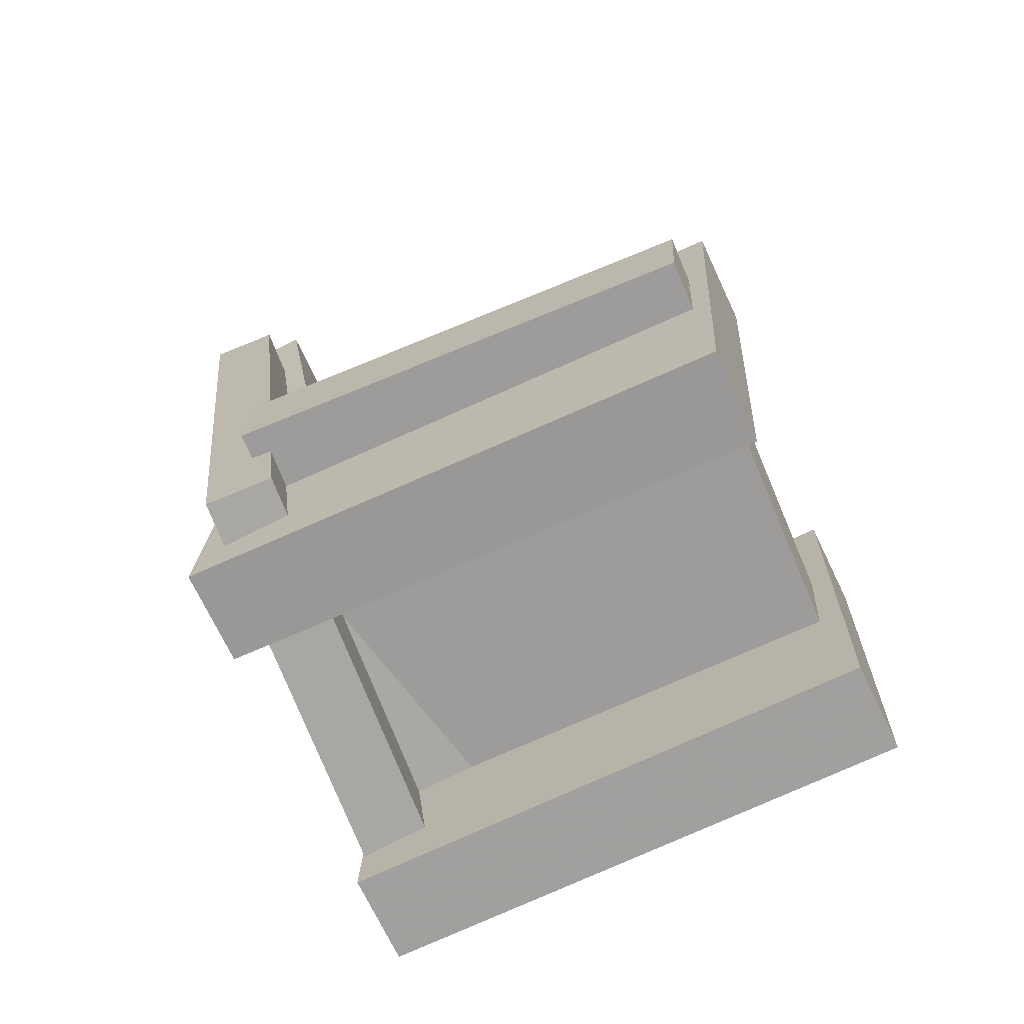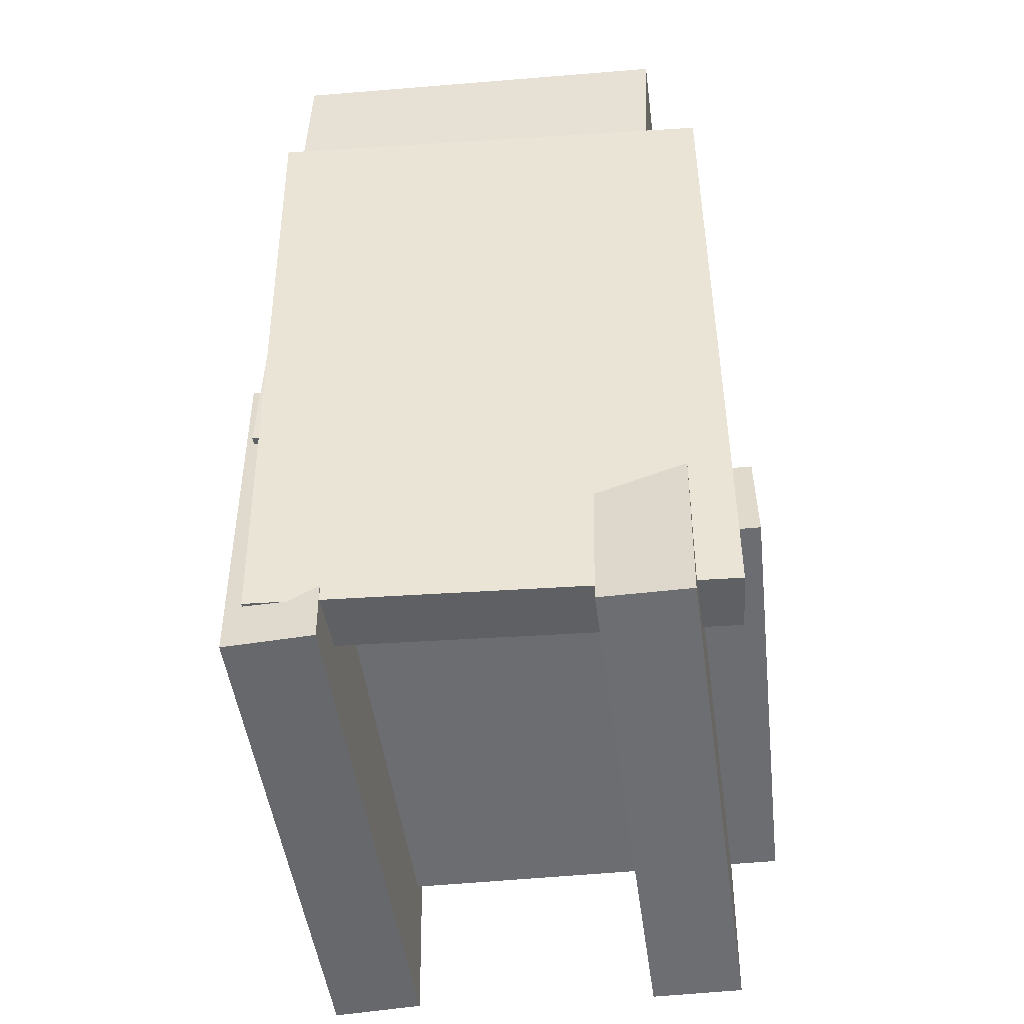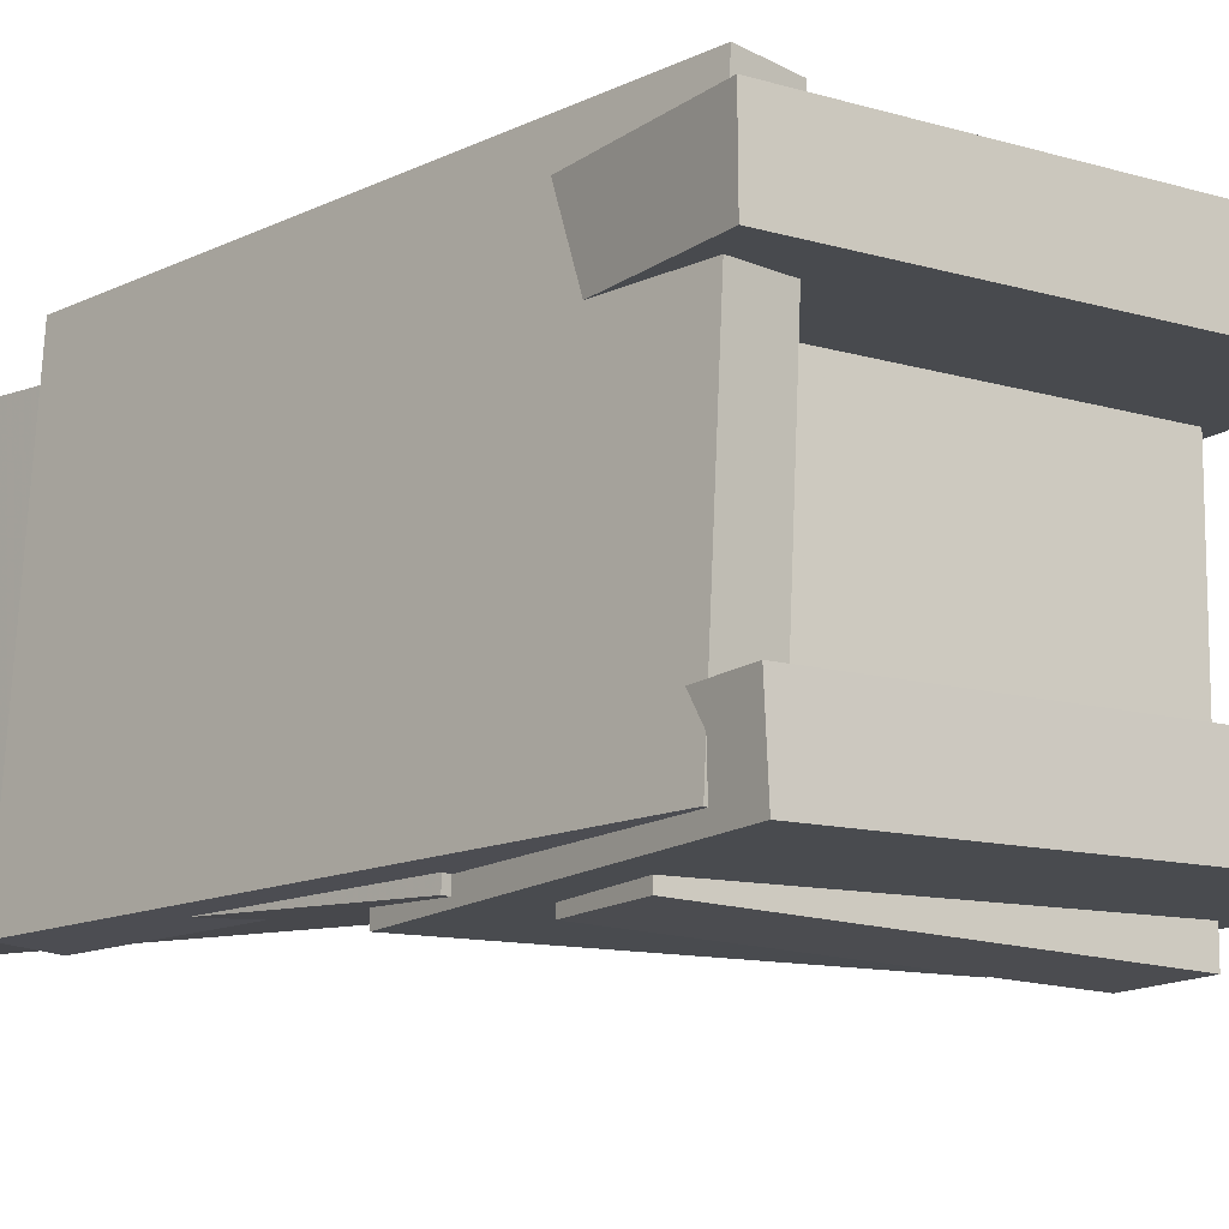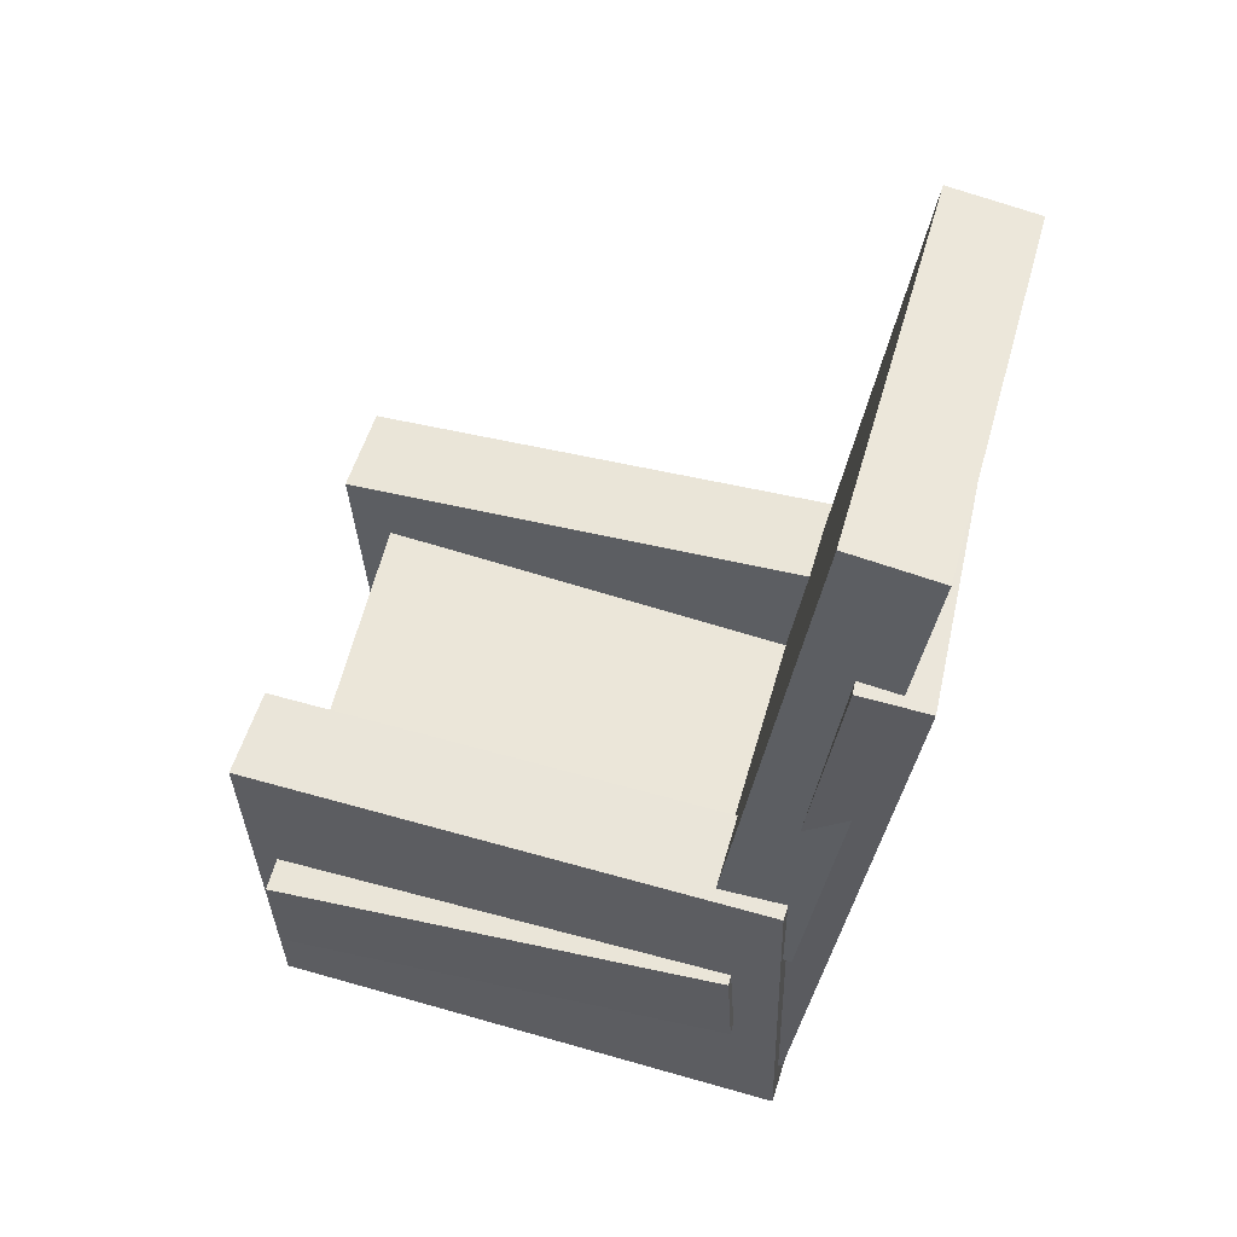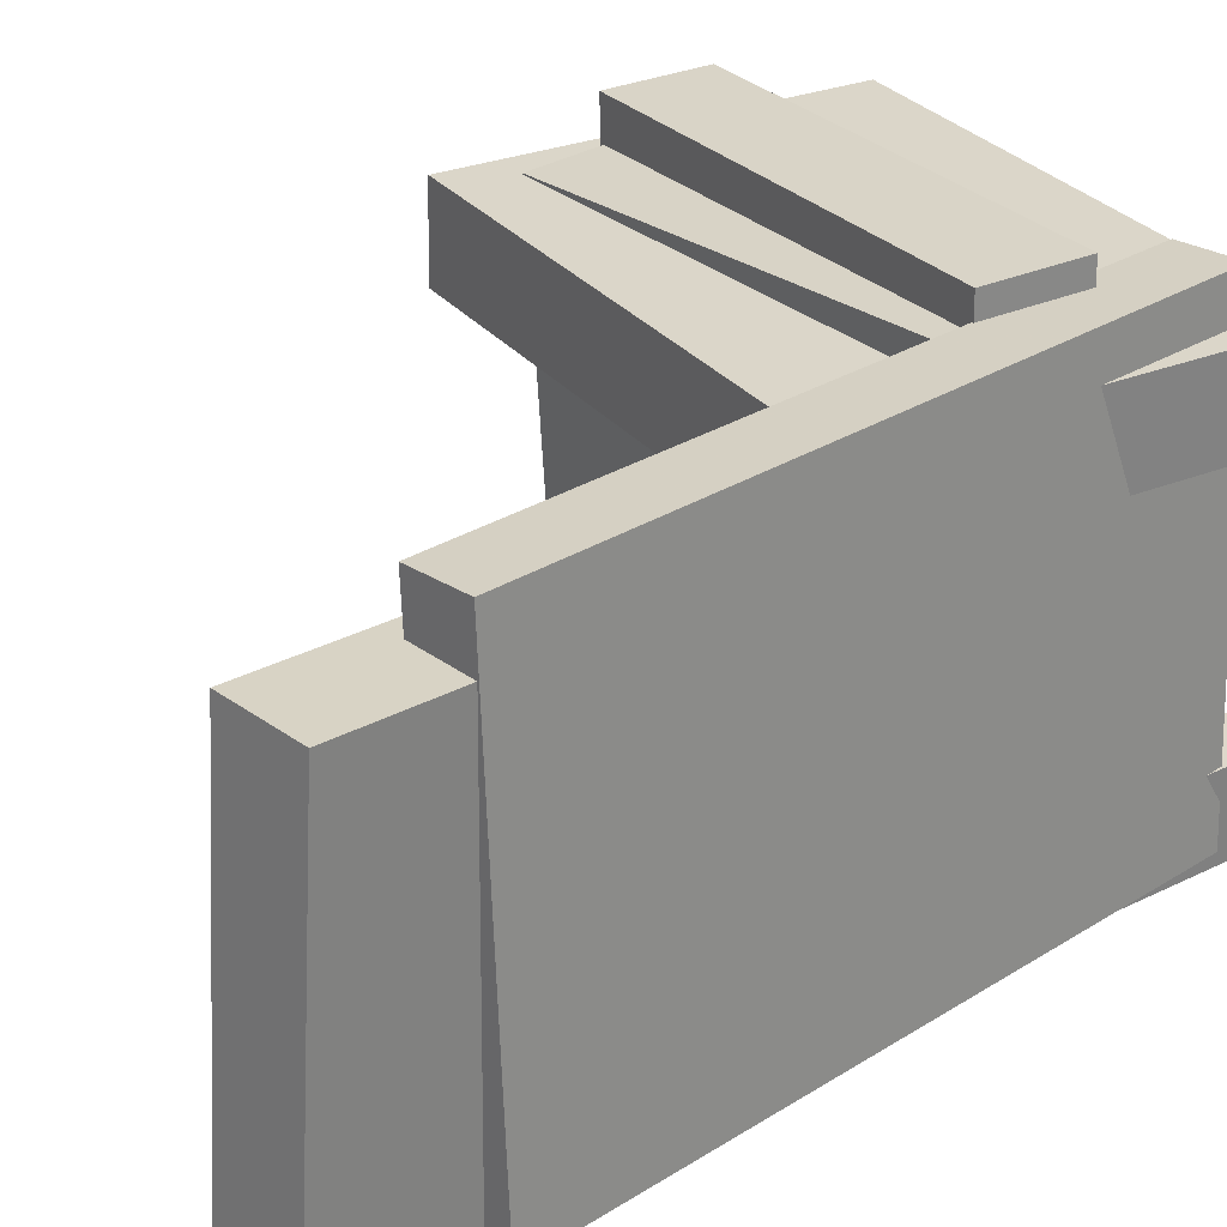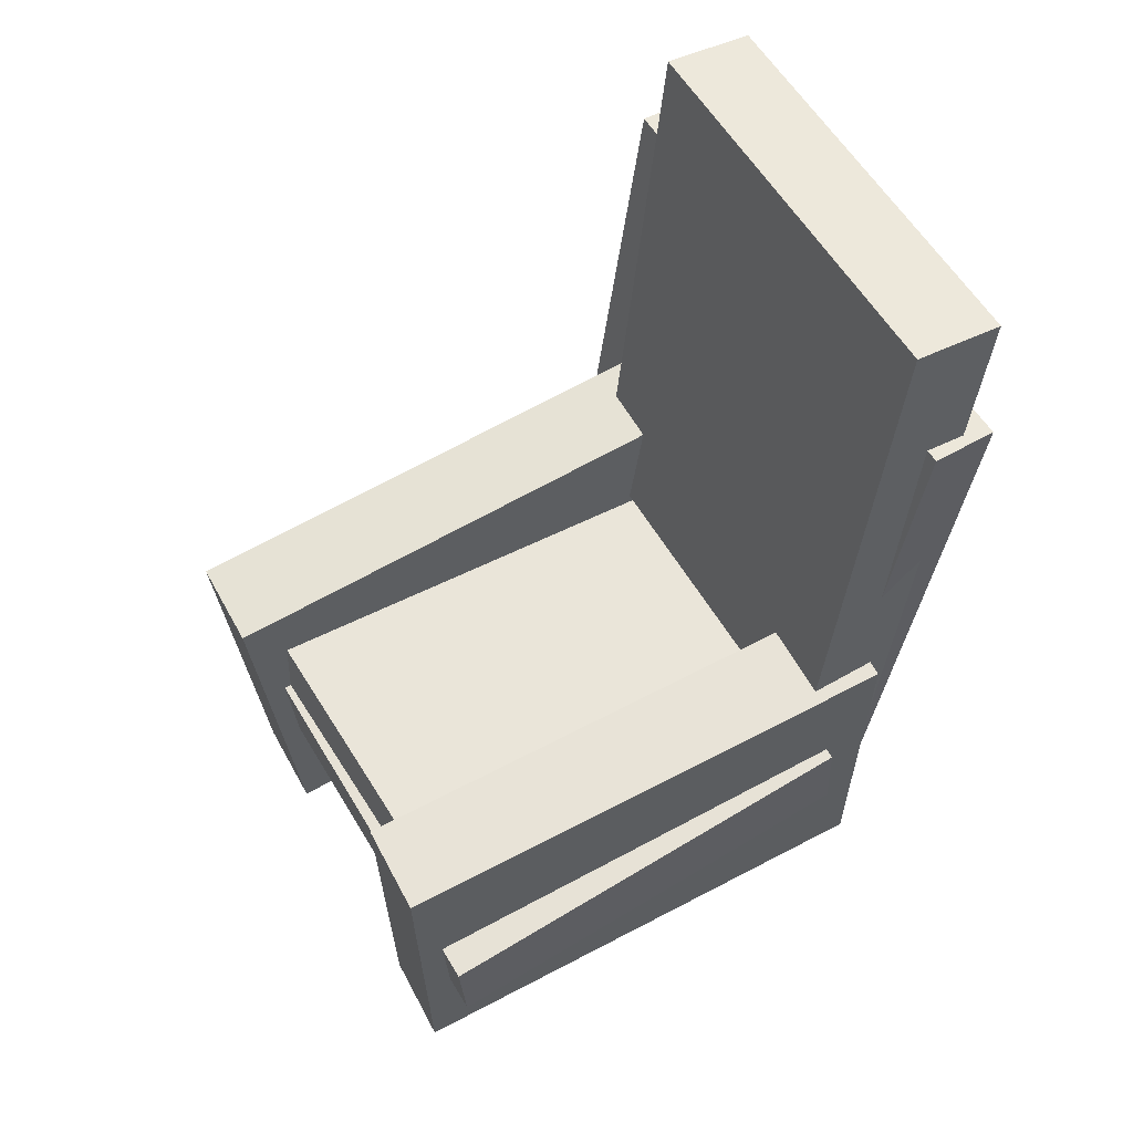
<metadata>
{"format":"obj","ext":"obj","renderer":"f3d","projection":"perspective","resolution":1024,"background":"white","views":[{"elev":-71.5,"azim":24.1,"up":"+Y"},{"elev":-50.9,"azim":-83.0,"up":"+Y"},{"elev":-14.4,"azim":-37.4,"up":"+Z"},{"elev":55.9,"azim":-164.4,"up":"+Y"},{"elev":29.4,"azim":-126.0,"up":"+Z"},{"elev":60.4,"azim":150.2,"up":"+Y"}]}
</metadata>
<code>
v -0.1323 -0.08641 -0.1922
v 0.2275 -0.1065 -0.1991
v -0.1368 -0.1683 -0.1918
v 0.223 -0.1883 -0.1987
v -0.1243 -0.08485 0.2187
v 0.2354 -0.1049 0.2118
v -0.1289 -0.1667 0.2191
v 0.2309 -0.1868 0.2122
f 1.0 7.0 5.0
f 1.0 3.0 7.0
f 1.0 4.0 3.0
f 1.0 2.0 4.0
f 3.0 8.0 7.0
f 3.0 4.0 8.0
f 5.0 7.0 8.0
f 5.0 8.0 6.0
f 1.0 5.0 6.0
f 1.0 6.0 2.0
f 2.0 6.0 8.0
f 2.0 8.0 4.0
v -0.1733 -0.2973 -0.1803
v -0.1665 0.02464 -0.1872
v 0.2433 -0.3058 -0.1672
v 0.2501 0.01614 -0.1742
v -0.1755 -0.2957 -0.1095
v -0.1687 0.02621 -0.1164
v 0.2411 -0.3042 -0.09644
v 0.2479 0.01771 -0.1034
f 9.0 15.0 13.0
f 9.0 11.0 15.0
f 9.0 12.0 11.0
f 9.0 10.0 12.0
f 11.0 16.0 15.0
f 11.0 12.0 16.0
f 13.0 15.0 16.0
f 13.0 16.0 14.0
f 9.0 13.0 14.0
f 9.0 14.0 10.0
f 10.0 14.0 16.0
f 10.0 16.0 12.0
v -0.1674 0.3985 0.1675
v -0.1676 0.4183 -0.1504
v -0.236 0.3893 0.1669
v -0.2362 0.4092 -0.1509
v -0.106 -0.06058 0.1387
v -0.1062 -0.04072 -0.1791
v -0.1746 -0.06972 0.1382
v -0.1748 -0.04987 -0.1796
f 17.0 23.0 21.0
f 17.0 19.0 23.0
f 17.0 20.0 19.0
f 17.0 18.0 20.0
f 19.0 24.0 23.0
f 19.0 20.0 24.0
f 21.0 23.0 24.0
f 21.0 24.0 22.0
f 17.0 21.0 22.0
f 17.0 22.0 18.0
f 18.0 22.0 24.0
f 18.0 24.0 20.0
v -0.1036 -0.2475 0.1981
v -0.1701 0.2997 0.2008
v -0.1556 -0.2539 0.201
v -0.2221 0.2934 0.2036
v -0.1237 -0.2482 -0.1708
v -0.1902 0.2991 -0.1681
v -0.1757 -0.2545 -0.1679
v -0.2422 0.2927 -0.1653
f 25.0 31.0 29.0
f 25.0 27.0 31.0
f 25.0 28.0 27.0
f 25.0 26.0 28.0
f 27.0 32.0 31.0
f 27.0 28.0 32.0
f 29.0 31.0 32.0
f 29.0 32.0 30.0
f 25.0 29.0 30.0
f 25.0 30.0 26.0
f 26.0 30.0 32.0
f 26.0 32.0 28.0
v 0.2133 -0.05549 -0.1618
v 0.227 -0.04284 0.177
v 0.2196 -0.1531 -0.1585
v 0.2334 -0.1404 0.1804
v -0.1787 -0.08042 -0.145
v -0.165 -0.06777 0.1938
v -0.1724 -0.178 -0.1416
v -0.1586 -0.1653 0.1972
f 33.0 39.0 37.0
f 33.0 35.0 39.0
f 33.0 36.0 35.0
f 33.0 34.0 36.0
f 35.0 40.0 39.0
f 35.0 36.0 40.0
f 37.0 39.0 40.0
f 37.0 40.0 38.0
f 33.0 37.0 38.0
f 33.0 38.0 34.0
f 34.0 38.0 40.0
f 34.0 40.0 36.0
v -0.1612 0.03161 0.1704
v -0.16 0.03275 0.09798
v -0.1824 -0.2905 0.165
v -0.1811 -0.2893 0.09258
v 0.2567 0.004059 0.1773
v 0.2579 0.005192 0.1048
v 0.2355 -0.318 0.1719
v 0.2368 -0.3169 0.09942
f 41.0 47.0 45.0
f 41.0 43.0 47.0
f 41.0 44.0 43.0
f 41.0 42.0 44.0
f 43.0 48.0 47.0
f 43.0 44.0 48.0
f 45.0 47.0 48.0
f 45.0 48.0 46.0
f 41.0 45.0 46.0
f 41.0 46.0 42.0
f 42.0 46.0 48.0
f 42.0 48.0 44.0

</code>
